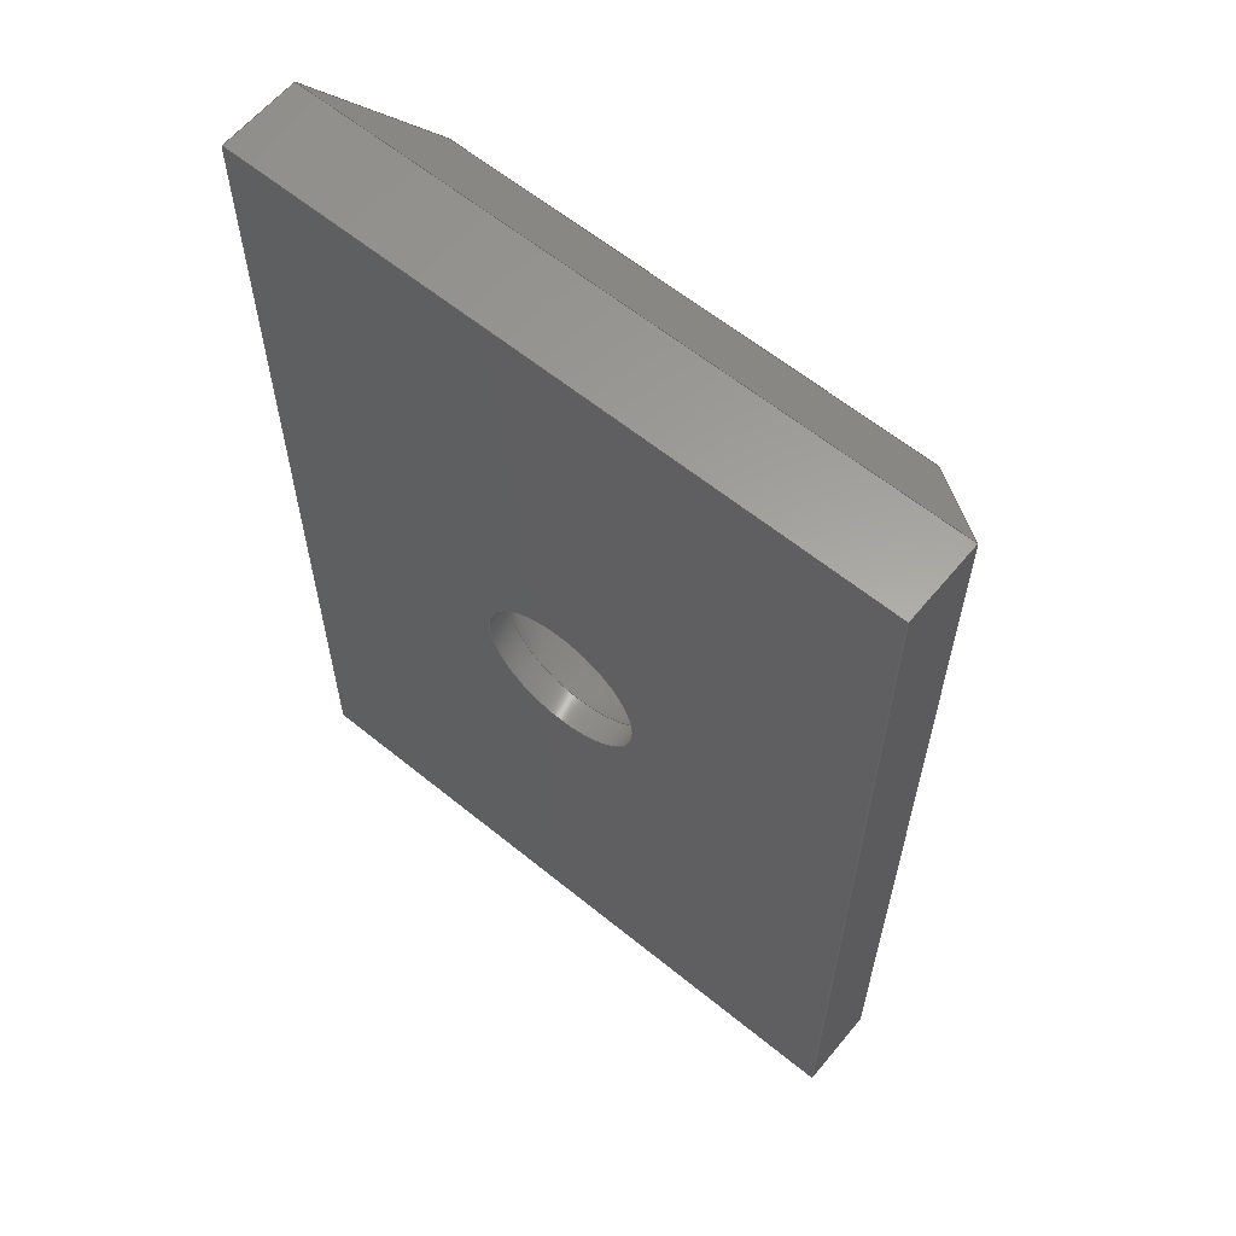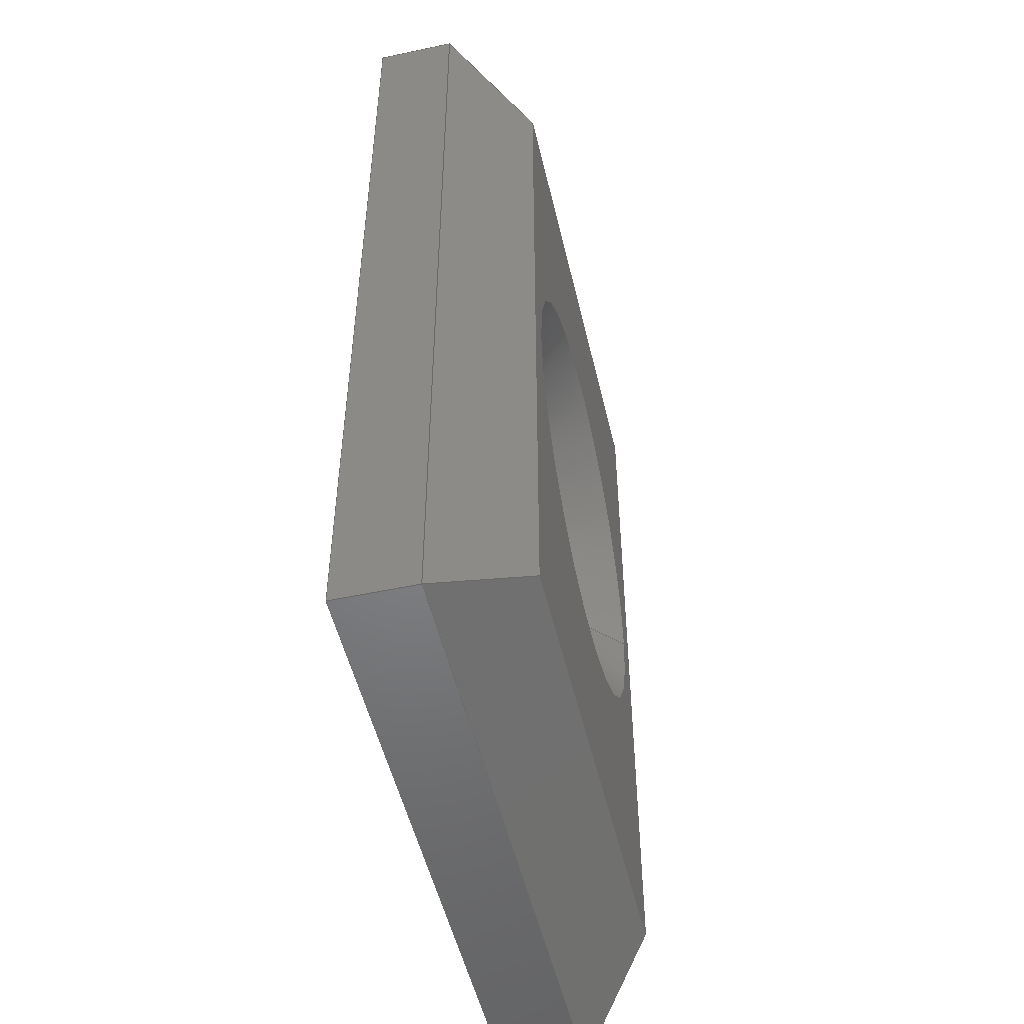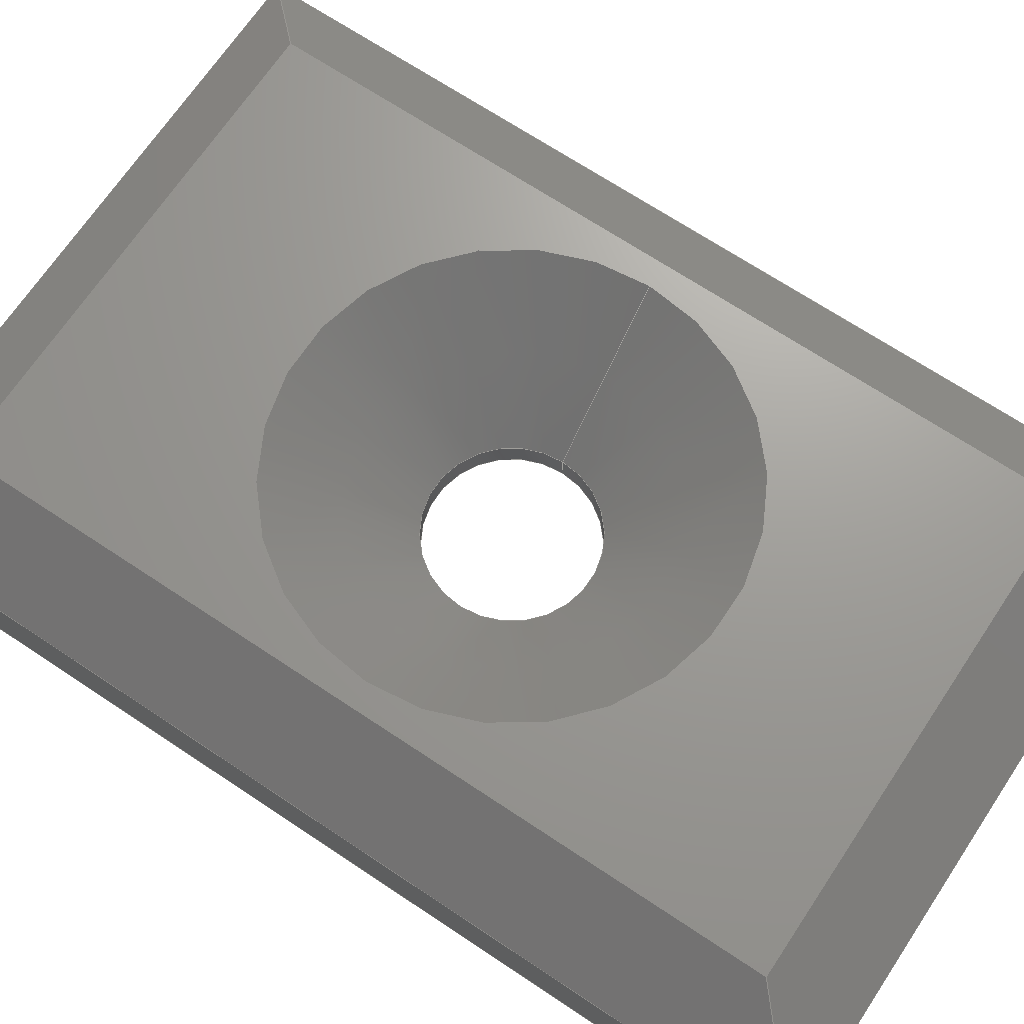
<metadata>
{"format":"step","ext":"step","renderer":"f3d","projection":"perspective","resolution":1024,"background":"white","views":[{"elev":61.4,"azim":-140.4,"up":"+Y"},{"elev":-51.2,"azim":-76.9,"up":"+Y"},{"elev":69.0,"azim":-56.3,"up":"+Z"}]}
</metadata>
<code>
ISO-10303-21;
DATA;
#1=MECHANICAL_DESIGN_GEOMETRIC_PRESENTATION_REPRESENTATION('',(#4),#343);
#2=SHAPE_REPRESENTATION_RELATIONSHIP('SRR','None',#350,#3);
#3=ADVANCED_BREP_SHAPE_REPRESENTATION('',(#5),#342);
#4=STYLED_ITEM('',(#359),#5);
#5=MANIFOLD_SOLID_BREP('\X2\inf\X0\ \X2\04420435043B043E\X0\1',
#195);
#6=CYLINDRICAL_SURFACE('',#228,1.55);
#7=CONICAL_SURFACE('',#226,2.8,0.7854);
#8=FACE_BOUND('',#32,.T.);
#9=FACE_BOUND('',#38,.T.);
#10=CIRCLE('',#225,4.05);
#11=CIRCLE('',#227,1.55);
#12=CIRCLE('',#229,1.55);
#13=FACE_OUTER_BOUND('',#25,.T.);
#14=FACE_OUTER_BOUND('',#26,.T.);
#15=FACE_OUTER_BOUND('',#27,.T.);
#16=FACE_OUTER_BOUND('',#28,.T.);
#17=FACE_OUTER_BOUND('',#29,.T.);
#18=FACE_OUTER_BOUND('',#30,.T.);
#19=FACE_OUTER_BOUND('',#31,.T.);
#20=FACE_OUTER_BOUND('',#33,.T.);
#21=FACE_OUTER_BOUND('',#34,.T.);
#22=FACE_OUTER_BOUND('',#35,.T.);
#23=FACE_OUTER_BOUND('',#36,.T.);
#24=FACE_OUTER_BOUND('',#37,.T.);
#25=EDGE_LOOP('',(#123,#124,#125,#126));
#26=EDGE_LOOP('',(#127,#128,#129,#130));
#27=EDGE_LOOP('',(#131,#132,#133,#134));
#28=EDGE_LOOP('',(#135,#136,#137,#138));
#29=EDGE_LOOP('',(#139,#140,#141,#142));
#30=EDGE_LOOP('',(#143,#144,#145,#146));
#31=EDGE_LOOP('',(#147,#148,#149,#150));
#32=EDGE_LOOP('',(#151));
#33=EDGE_LOOP('',(#152,#153,#154,#155));
#34=EDGE_LOOP('',(#156,#157,#158,#159));
#35=EDGE_LOOP('',(#160,#161,#162,#163));
#36=EDGE_LOOP('',(#164,#165,#166,#167));
#37=EDGE_LOOP('',(#168,#169,#170,#171));
#38=EDGE_LOOP('',(#172));
#39=LINE('',#291,#61);
#40=LINE('',#293,#62);
#41=LINE('',#295,#63);
#42=LINE('',#296,#64);
#43=LINE('',#299,#65);
#44=LINE('',#301,#66);
#45=LINE('',#302,#67);
#46=LINE('',#305,#68);
#47=LINE('',#307,#69);
#48=LINE('',#308,#70);
#49=LINE('',#310,#71);
#50=LINE('',#311,#72);
#51=LINE('',#314,#73);
#52=LINE('',#316,#74);
#53=LINE('',#317,#75);
#54=LINE('',#320,#76);
#55=LINE('',#321,#77);
#56=LINE('',#327,#78);
#57=LINE('',#331,#79);
#58=LINE('',#335,#80);
#59=LINE('',#336,#81);
#60=LINE('',#338,#82);
#61=VECTOR('',#237,10);
#62=VECTOR('',#238,10);
#63=VECTOR('',#239,10);
#64=VECTOR('',#240,10);
#65=VECTOR('',#243,10);
#66=VECTOR('',#244,10);
#67=VECTOR('',#245,10);
#68=VECTOR('',#248,10);
#69=VECTOR('',#249,10);
#70=VECTOR('',#250,10);
#71=VECTOR('',#253,10);
#72=VECTOR('',#254,10);
#73=VECTOR('',#257,10);
#74=VECTOR('',#258,10);
#75=VECTOR('',#259,10);
#76=VECTOR('',#262,10);
#77=VECTOR('',#263,10);
#78=VECTOR('',#270,2.8);
#79=VECTOR('',#275,1.55);
#80=VECTOR('',#280,10);
#81=VECTOR('',#281,10);
#82=VECTOR('',#284,10);
#83=VERTEX_POINT('',#289);
#84=VERTEX_POINT('',#290);
#85=VERTEX_POINT('',#292);
#86=VERTEX_POINT('',#294);
#87=VERTEX_POINT('',#298);
#88=VERTEX_POINT('',#300);
#89=VERTEX_POINT('',#304);
#90=VERTEX_POINT('',#306);
#91=VERTEX_POINT('',#313);
#92=VERTEX_POINT('',#315);
#93=VERTEX_POINT('',#319);
#94=VERTEX_POINT('',#323);
#95=VERTEX_POINT('',#326);
#96=VERTEX_POINT('',#330);
#97=VERTEX_POINT('',#334);
#98=EDGE_CURVE('',#83,#84,#39,.T.);
#99=EDGE_CURVE('',#84,#85,#40,.T.);
#100=EDGE_CURVE('',#85,#86,#41,.T.);
#101=EDGE_CURVE('',#83,#86,#42,.T.);
#102=EDGE_CURVE('',#84,#87,#43,.T.);
#103=EDGE_CURVE('',#87,#88,#44,.T.);
#104=EDGE_CURVE('',#88,#85,#45,.T.);
#105=EDGE_CURVE('',#87,#89,#46,.T.);
#106=EDGE_CURVE('',#89,#90,#47,.T.);
#107=EDGE_CURVE('',#90,#88,#48,.T.);
#108=EDGE_CURVE('',#86,#90,#49,.T.);
#109=EDGE_CURVE('',#89,#83,#50,.T.);
#110=EDGE_CURVE('',#91,#86,#51,.T.);
#111=EDGE_CURVE('',#91,#92,#52,.T.);
#112=EDGE_CURVE('',#92,#90,#53,.T.);
#113=EDGE_CURVE('',#93,#85,#54,.T.);
#114=EDGE_CURVE('',#93,#91,#55,.T.);
#115=EDGE_CURVE('',#94,#94,#10,.T.);
#116=EDGE_CURVE('',#94,#95,#56,.T.);
#117=EDGE_CURVE('',#95,#95,#11,.T.);
#118=EDGE_CURVE('',#95,#96,#57,.T.);
#119=EDGE_CURVE('',#96,#96,#12,.T.);
#120=EDGE_CURVE('',#97,#88,#58,.T.);
#121=EDGE_CURVE('',#97,#93,#59,.T.);
#122=EDGE_CURVE('',#92,#97,#60,.T.);
#123=ORIENTED_EDGE('',*,*,#98,.T.);
#124=ORIENTED_EDGE('',*,*,#99,.T.);
#125=ORIENTED_EDGE('',*,*,#100,.T.);
#126=ORIENTED_EDGE('',*,*,#101,.F.);
#127=ORIENTED_EDGE('',*,*,#102,.T.);
#128=ORIENTED_EDGE('',*,*,#103,.T.);
#129=ORIENTED_EDGE('',*,*,#104,.T.);
#130=ORIENTED_EDGE('',*,*,#99,.F.);
#131=ORIENTED_EDGE('',*,*,#105,.T.);
#132=ORIENTED_EDGE('',*,*,#106,.T.);
#133=ORIENTED_EDGE('',*,*,#107,.T.);
#134=ORIENTED_EDGE('',*,*,#103,.F.);
#135=ORIENTED_EDGE('',*,*,#108,.T.);
#136=ORIENTED_EDGE('',*,*,#106,.F.);
#137=ORIENTED_EDGE('',*,*,#109,.T.);
#138=ORIENTED_EDGE('',*,*,#101,.T.);
#139=ORIENTED_EDGE('',*,*,#108,.F.);
#140=ORIENTED_EDGE('',*,*,#110,.F.);
#141=ORIENTED_EDGE('',*,*,#111,.T.);
#142=ORIENTED_EDGE('',*,*,#112,.T.);
#143=ORIENTED_EDGE('',*,*,#100,.F.);
#144=ORIENTED_EDGE('',*,*,#113,.F.);
#145=ORIENTED_EDGE('',*,*,#114,.T.);
#146=ORIENTED_EDGE('',*,*,#110,.T.);
#147=ORIENTED_EDGE('',*,*,#98,.F.);
#148=ORIENTED_EDGE('',*,*,#109,.F.);
#149=ORIENTED_EDGE('',*,*,#105,.F.);
#150=ORIENTED_EDGE('',*,*,#102,.F.);
#151=ORIENTED_EDGE('',*,*,#115,.F.);
#152=ORIENTED_EDGE('',*,*,#115,.T.);
#153=ORIENTED_EDGE('',*,*,#116,.T.);
#154=ORIENTED_EDGE('',*,*,#117,.T.);
#155=ORIENTED_EDGE('',*,*,#116,.F.);
#156=ORIENTED_EDGE('',*,*,#117,.F.);
#157=ORIENTED_EDGE('',*,*,#118,.T.);
#158=ORIENTED_EDGE('',*,*,#119,.T.);
#159=ORIENTED_EDGE('',*,*,#118,.F.);
#160=ORIENTED_EDGE('',*,*,#104,.F.);
#161=ORIENTED_EDGE('',*,*,#120,.F.);
#162=ORIENTED_EDGE('',*,*,#121,.T.);
#163=ORIENTED_EDGE('',*,*,#113,.T.);
#164=ORIENTED_EDGE('',*,*,#107,.F.);
#165=ORIENTED_EDGE('',*,*,#112,.F.);
#166=ORIENTED_EDGE('',*,*,#122,.T.);
#167=ORIENTED_EDGE('',*,*,#120,.T.);
#168=ORIENTED_EDGE('',*,*,#111,.F.);
#169=ORIENTED_EDGE('',*,*,#114,.F.);
#170=ORIENTED_EDGE('',*,*,#121,.F.);
#171=ORIENTED_EDGE('',*,*,#122,.F.);
#172=ORIENTED_EDGE('',*,*,#119,.F.);
#173=PLANE('',#218);
#174=PLANE('',#219);
#175=PLANE('',#220);
#176=PLANE('',#221);
#177=PLANE('',#222);
#178=PLANE('',#223);
#179=PLANE('',#224);
#180=PLANE('',#230);
#181=PLANE('',#231);
#182=PLANE('',#232);
#183=ADVANCED_FACE('',(#13),#173,.T.);
#184=ADVANCED_FACE('',(#14),#174,.T.);
#185=ADVANCED_FACE('',(#15),#175,.T.);
#186=ADVANCED_FACE('',(#16),#176,.T.);
#187=ADVANCED_FACE('',(#17),#177,.T.);
#188=ADVANCED_FACE('',(#18),#178,.T.);
#189=ADVANCED_FACE('',(#19,#8),#179,.T.);
#190=ADVANCED_FACE('',(#20),#7,.F.);
#191=ADVANCED_FACE('',(#21),#6,.F.);
#192=ADVANCED_FACE('',(#22),#180,.T.);
#193=ADVANCED_FACE('',(#23),#181,.T.);
#194=ADVANCED_FACE('',(#24,#9),#182,.F.);
#195=CLOSED_SHELL('',(#183,#184,#185,#186,#187,#188,#189,#190,#191,#192,
#193,#194));
#196=DERIVED_UNIT_ELEMENT(#199,1);
#197=DERIVED_UNIT_ELEMENT(#345,-3);
#198=DIMENSIONAL_EXPONENTS(0,1,0,0,0,0,0);
#199=(
CONVERSION_BASED_UNIT('gram',#201)
MASS_UNIT()
NAMED_UNIT(#198)
);
#200=(
MASS_UNIT()
NAMED_UNIT(*)
SI_UNIT(.KILO.,.GRAM.)
);
#201=MASS_MEASURE_WITH_UNIT(MASS_MEASURE(0.001),#200);
#202=DERIVED_UNIT((#196,#197));
#203=MEASURE_REPRESENTATION_ITEM('density measure',
POSITIVE_RATIO_MEASURE(1),#202);
#204=PROPERTY_DEFINITION_REPRESENTATION(#209,#206);
#205=PROPERTY_DEFINITION_REPRESENTATION(#210,#207);
#206=REPRESENTATION('material name',(#208),#342);
#207=REPRESENTATION('density',(#203),#342);
#208=DESCRIPTIVE_REPRESENTATION_ITEM('\X2\04220438043FinfB0435\X0\',
'\X2\04220438043FinfB0435\X0\');
#209=PROPERTY_DEFINITION('material property','material name',#352);
#210=PROPERTY_DEFINITION('material property','density of part',#352);
#211=DATE_TIME_ROLE('creation_date');
#212=APPLIED_DATE_AND_TIME_ASSIGNMENT(#213,#211,(#352));
#213=DATE_AND_TIME(#214,#215);
#214=CALENDAR_DATE(2024,7,8);
#215=LOCAL_TIME(0,0,0,#216);
#216=COORDINATED_UNIVERSAL_TIME_OFFSET(0,0,.BEHIND.);
#217=AXIS2_PLACEMENT_3D('',#287,#233,#234);
#218=AXIS2_PLACEMENT_3D('',#288,#235,#236);
#219=AXIS2_PLACEMENT_3D('',#297,#241,#242);
#220=AXIS2_PLACEMENT_3D('',#303,#246,#247);
#221=AXIS2_PLACEMENT_3D('',#309,#251,#252);
#222=AXIS2_PLACEMENT_3D('',#312,#255,#256);
#223=AXIS2_PLACEMENT_3D('',#318,#260,#261);
#224=AXIS2_PLACEMENT_3D('',#322,#264,#265);
#225=AXIS2_PLACEMENT_3D('',#324,#266,#267);
#226=AXIS2_PLACEMENT_3D('',#325,#268,#269);
#227=AXIS2_PLACEMENT_3D('',#328,#271,#272);
#228=AXIS2_PLACEMENT_3D('',#329,#273,#274);
#229=AXIS2_PLACEMENT_3D('',#332,#276,#277);
#230=AXIS2_PLACEMENT_3D('',#333,#278,#279);
#231=AXIS2_PLACEMENT_3D('',#337,#282,#283);
#232=AXIS2_PLACEMENT_3D('',#339,#285,#286);
#233=DIRECTION('axis',(0,0,1));
#234=DIRECTION('refdir',(1,0,0));
#235=DIRECTION('center_axis',(-0.7071,0,0.7071));
#236=DIRECTION('ref_axis',(0.7071,0,0.7071));
#237=DIRECTION('',(0,1,0));
#238=DIRECTION('',(-0.5774,0.5774,-0.5774));
#239=DIRECTION('',(0,-1,0));
#240=DIRECTION('',(-0.5774,-0.5774,-0.5774));
#241=DIRECTION('center_axis',(-8.846e-17,0.7071,0.7071));
#242=DIRECTION('ref_axis',(1,0,1.251e-16));
#243=DIRECTION('',(1,1.251e-16,0));
#244=DIRECTION('',(0.5774,0.5774,-0.5774));
#245=DIRECTION('',(-1,-1.251e-16,0));
#246=DIRECTION('center_axis',(0.7071,1.396e-16,0.7071));
#247=DIRECTION('ref_axis',(0.7071,0,-0.7071));
#248=DIRECTION('',(1.974e-16,-1,0));
#249=DIRECTION('',(0.5774,-0.5774,-0.5774));
#250=DIRECTION('',(-1.974e-16,1,0));
#251=DIRECTION('center_axis',(0,-0.7071,0.7071));
#252=DIRECTION('ref_axis',(1,0,0));
#253=DIRECTION('',(1,0,0));
#254=DIRECTION('',(-1,0,0));
#255=DIRECTION('center_axis',(0,-1,0));
#256=DIRECTION('ref_axis',(1,0,0));
#257=DIRECTION('',(0,0,1));
#258=DIRECTION('',(1,0,0));
#259=DIRECTION('',(0,0,1));
#260=DIRECTION('center_axis',(-1,0,0));
#261=DIRECTION('ref_axis',(0,-1,0));
#262=DIRECTION('',(0,0,1));
#263=DIRECTION('',(0,-1,0));
#264=DIRECTION('center_axis',(0,0,1));
#265=DIRECTION('ref_axis',(1,0,0));
#266=DIRECTION('center_axis',(0,0,1));
#267=DIRECTION('ref_axis',(-1,0,0));
#268=DIRECTION('center_axis',(0,0,1));
#269=DIRECTION('ref_axis',(-1,0,0));
#270=DIRECTION('',(-0.7071,-8.66e-17,-0.7071));
#271=DIRECTION('center_axis',(0,0,-1));
#272=DIRECTION('ref_axis',(-1,0,0));
#273=DIRECTION('center_axis',(0,0,1));
#274=DIRECTION('ref_axis',(-1,0,0));
#275=DIRECTION('',(0,0,-1));
#276=DIRECTION('center_axis',(0,0,-1));
#277=DIRECTION('ref_axis',(-1,0,0));
#278=DIRECTION('center_axis',(-1.251e-16,1,0));
#279=DIRECTION('ref_axis',(-1,-1.251e-16,0));
#280=DIRECTION('',(0,0,1));
#281=DIRECTION('',(-1,-1.251e-16,0));
#282=DIRECTION('center_axis',(1,1.974e-16,0));
#283=DIRECTION('ref_axis',(-1.974e-16,1,0));
#284=DIRECTION('',(-1.974e-16,1,0));
#285=DIRECTION('center_axis',(0,0,1));
#286=DIRECTION('ref_axis',(1,0,0));
#287=CARTESIAN_POINT('',(0,0,0));
#288=CARTESIAN_POINT('Origin',(130.8,85.5,2.25));
#289=CARTESIAN_POINT('',(131.5,73.5,3));
#290=CARTESIAN_POINT('',(131.5,88.5,3));
#291=CARTESIAN_POINT('',(131.5,85.5,3));
#292=CARTESIAN_POINT('',(130,90,1.5));
#293=CARTESIAN_POINT('',(131.5,88.5,3));
#294=CARTESIAN_POINT('',(130,72,1.5));
#295=CARTESIAN_POINT('',(130,85.5,1.5));
#296=CARTESIAN_POINT('',(131.5,73.5,3));
#297=CARTESIAN_POINT('Origin',(139,89.25,2.25));
#298=CARTESIAN_POINT('',(140.5,88.5,3));
#299=CARTESIAN_POINT('',(139,88.5,3));
#300=CARTESIAN_POINT('',(142,90,1.5));
#301=CARTESIAN_POINT('',(140.5,88.5,3));
#302=CARTESIAN_POINT('',(139,90,1.5));
#303=CARTESIAN_POINT('Origin',(141.2,76.5,2.25));
#304=CARTESIAN_POINT('',(140.5,73.5,3));
#305=CARTESIAN_POINT('',(140.5,76.5,3));
#306=CARTESIAN_POINT('',(142,72,1.5));
#307=CARTESIAN_POINT('',(140.5,73.5,3));
#308=CARTESIAN_POINT('',(142,76.5,1.5));
#309=CARTESIAN_POINT('Origin',(133,72.75,2.25));
#310=CARTESIAN_POINT('',(133,72,1.5));
#311=CARTESIAN_POINT('',(133,73.5,3));
#312=CARTESIAN_POINT('Origin',(130,72,0));
#313=CARTESIAN_POINT('',(130,72,0));
#314=CARTESIAN_POINT('',(130,72,0));
#315=CARTESIAN_POINT('',(142,72,0));
#316=CARTESIAN_POINT('',(130,72,0));
#317=CARTESIAN_POINT('',(142,72,0));
#318=CARTESIAN_POINT('Origin',(130,90,0));
#319=CARTESIAN_POINT('',(130,90,0));
#320=CARTESIAN_POINT('',(130,90,0));
#321=CARTESIAN_POINT('',(130,90,0));
#322=CARTESIAN_POINT('Origin',(136,81,3));
#323=CARTESIAN_POINT('',(140.1,81,3));
#324=CARTESIAN_POINT('Origin',(136,81,3));
#325=CARTESIAN_POINT('Origin',(136,81,1.75));
#326=CARTESIAN_POINT('',(137.6,81,0.5));
#327=CARTESIAN_POINT('',(138.8,81,1.75));
#328=CARTESIAN_POINT('Origin',(136,81,0.5));
#329=CARTESIAN_POINT('Origin',(136,81,0));
#330=CARTESIAN_POINT('',(137.6,81,0));
#331=CARTESIAN_POINT('',(137.6,81,0));
#332=CARTESIAN_POINT('Origin',(136,81,0));
#333=CARTESIAN_POINT('Origin',(142,90,0));
#334=CARTESIAN_POINT('',(142,90,0));
#335=CARTESIAN_POINT('',(142,90,0));
#336=CARTESIAN_POINT('',(142,90,0));
#337=CARTESIAN_POINT('Origin',(142,72,0));
#338=CARTESIAN_POINT('',(142,9.32e-14,0));
#339=CARTESIAN_POINT('Origin',(136,81,0));
#340=UNCERTAINTY_MEASURE_WITH_UNIT(LENGTH_MEASURE(0.01),#344,
'DISTANCE_ACCURACY_VALUE',
'Maximum model space distance between geometric entities at asserted c
onnectivities');
#341=UNCERTAINTY_MEASURE_WITH_UNIT(LENGTH_MEASURE(0.01),#344,
'DISTANCE_ACCURACY_VALUE',
'Maximum model space distance between geometric entities at asserted c
onnectivities');
#342=(
GEOMETRIC_REPRESENTATION_CONTEXT(3)
GLOBAL_UNCERTAINTY_ASSIGNED_CONTEXT((#340))
GLOBAL_UNIT_ASSIGNED_CONTEXT((#344,#346,#347))
REPRESENTATION_CONTEXT('','3D')
);
#343=(
GEOMETRIC_REPRESENTATION_CONTEXT(3)
GLOBAL_UNCERTAINTY_ASSIGNED_CONTEXT((#341))
GLOBAL_UNIT_ASSIGNED_CONTEXT((#344,#346,#347))
REPRESENTATION_CONTEXT('','3D')
);
#344=(
LENGTH_UNIT()
NAMED_UNIT(*)
SI_UNIT(.MILLI.,.METRE.)
);
#345=(
LENGTH_UNIT()
NAMED_UNIT(*)
SI_UNIT(.CENTI.,.METRE.)
);
#346=(
NAMED_UNIT(*)
PLANE_ANGLE_UNIT()
SI_UNIT($,.RADIAN.)
);
#347=(
NAMED_UNIT(*)
SI_UNIT($,.STERADIAN.)
SOLID_ANGLE_UNIT()
);
#348=SHAPE_DEFINITION_REPRESENTATION(#349,#350);
#349=PRODUCT_DEFINITION_SHAPE('',$,#352);
#350=SHAPE_REPRESENTATION('',(#217),#342);
#351=PRODUCT_DEFINITION_CONTEXT('part definition',#356,'design');
#352=PRODUCT_DEFINITION('\X2\4.1e+44Finf\X0\','\X2\4.1e+44Finf\X0\',
#353,#351);
#353=PRODUCT_DEFINITION_FORMATION('',$,#358);
#354=PRODUCT_RELATED_PRODUCT_CATEGORY('\X2\4.1e+44Finf\X0\',
'\X2\4.1e+44Finf\X0\',(#358));
#355=APPLICATION_PROTOCOL_DEFINITION('international standard',
'automotive_design',2009,#356);
#356=APPLICATION_CONTEXT(
'Core Data for Automotive Mechanical Design Process');
#357=PRODUCT_CONTEXT('part definition',#356,'mechanical');
#358=PRODUCT('\X2\4.1e+44Finf\X0\','\X2\4.1e+44Finf\X0\',
'\X2\4.1e+44Finf\X0\',(#357));
#359=PRESENTATION_STYLE_ASSIGNMENT((#360));
#360=SURFACE_STYLE_USAGE(.BOTH.,#363);
#361=SURFACE_STYLE_RENDERING_WITH_PROPERTIES($,#367,(#362));
#362=SURFACE_STYLE_TRANSPARENT(0);
#363=SURFACE_SIDE_STYLE('',(#364,#361));
#364=SURFACE_STYLE_FILL_AREA(#365);
#365=FILL_AREA_STYLE('',(#366));
#366=FILL_AREA_STYLE_COLOUR('',#367);
#367=COLOUR_RGB('',0.749,0.749,0.749);
ENDSEC;
END-ISO-10303-21;

</code>
